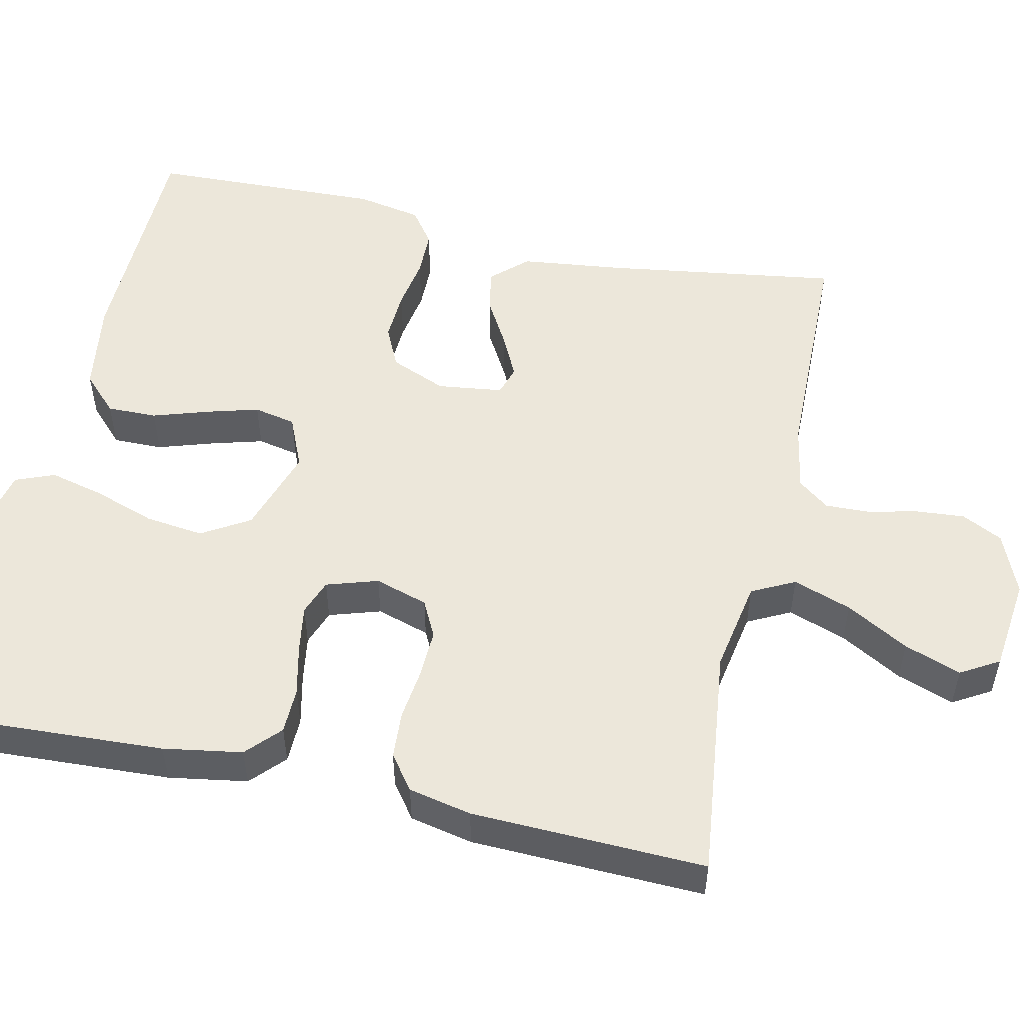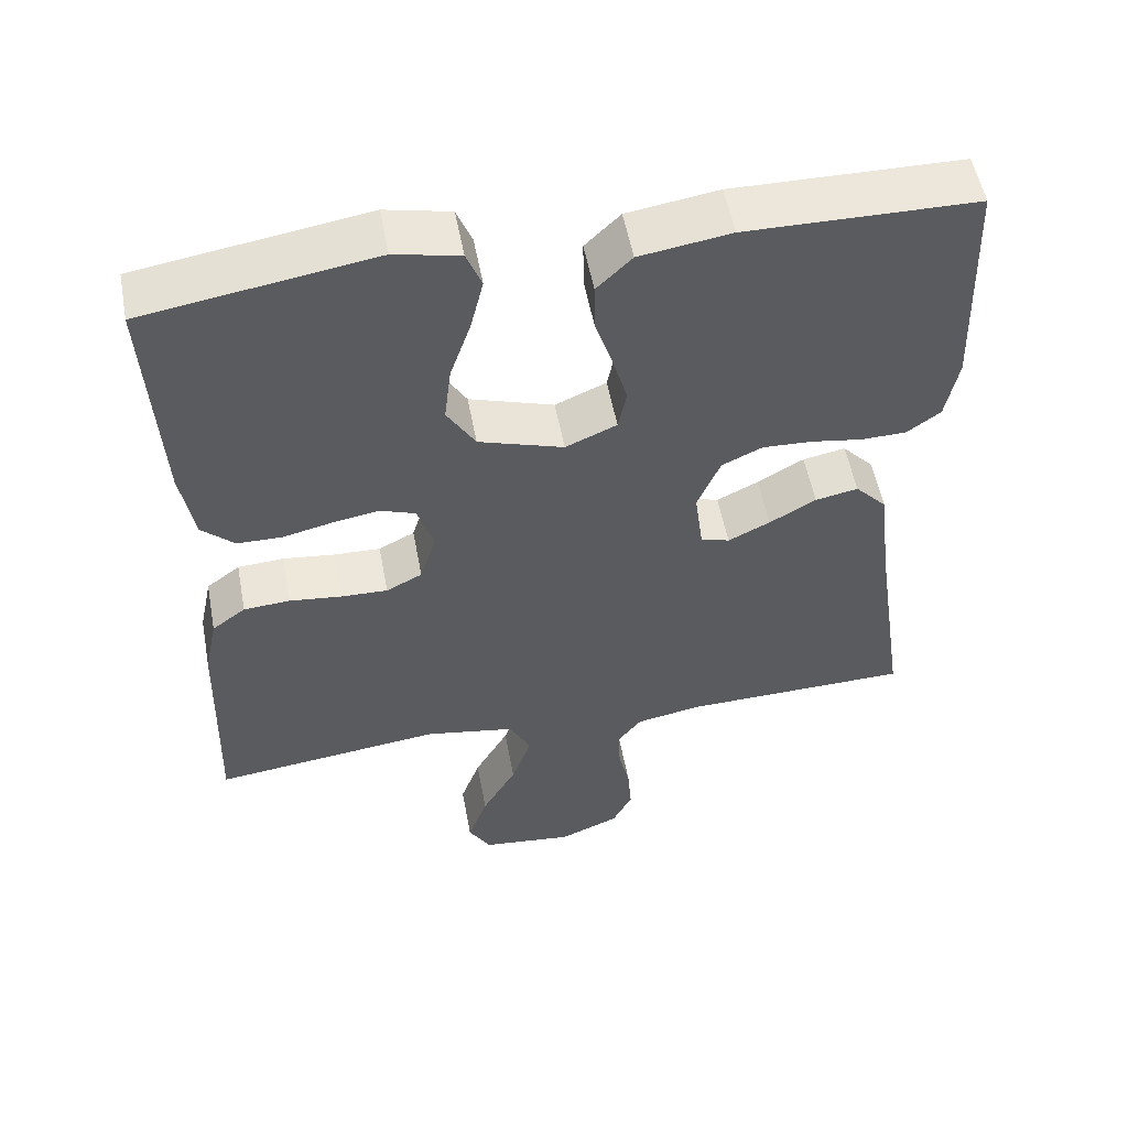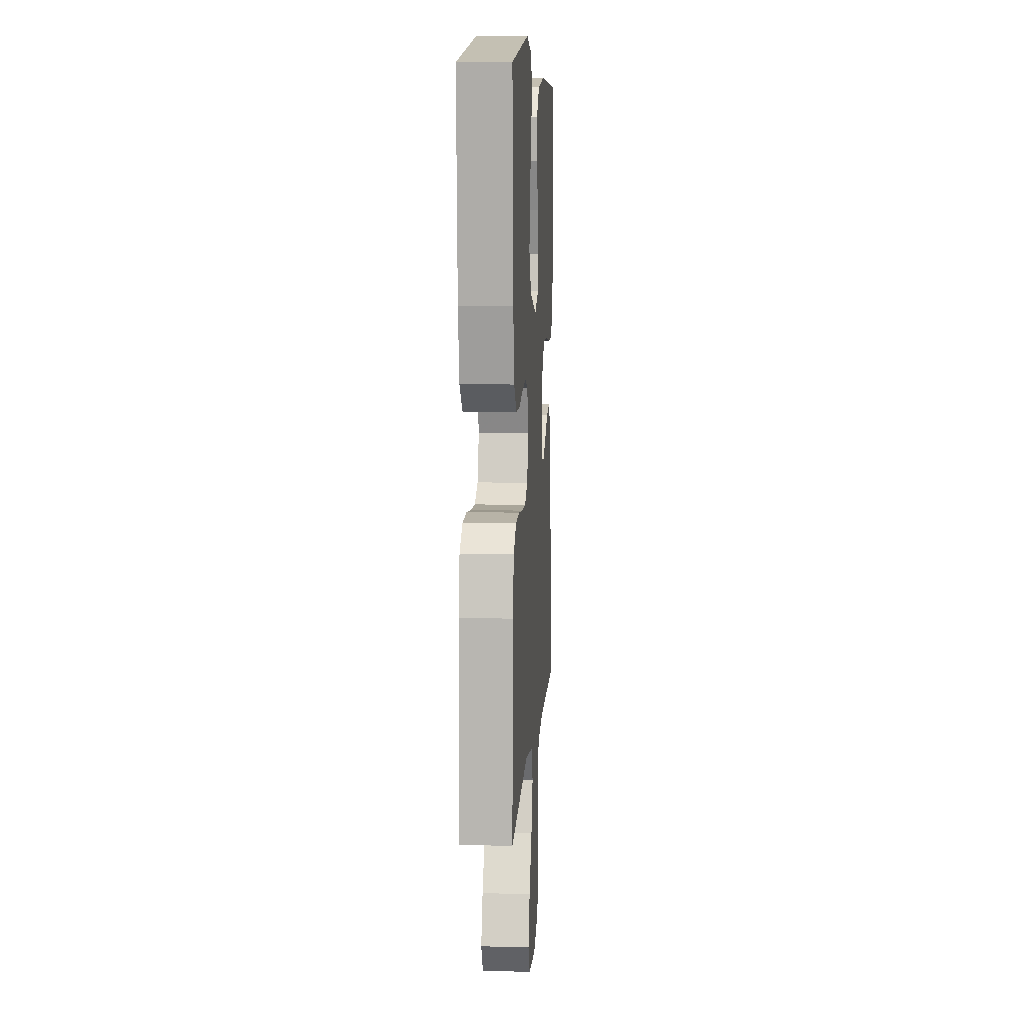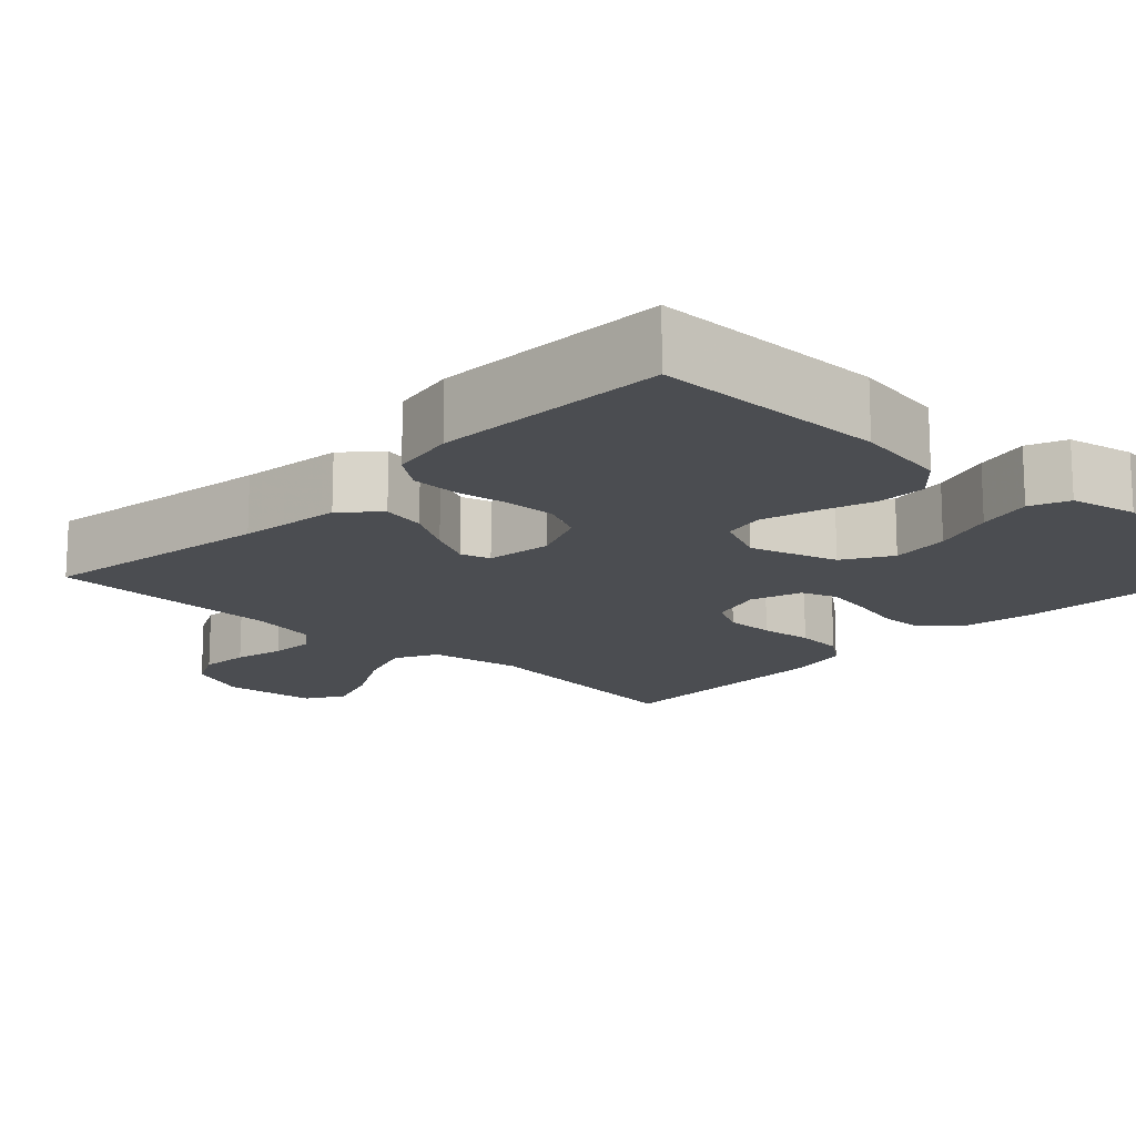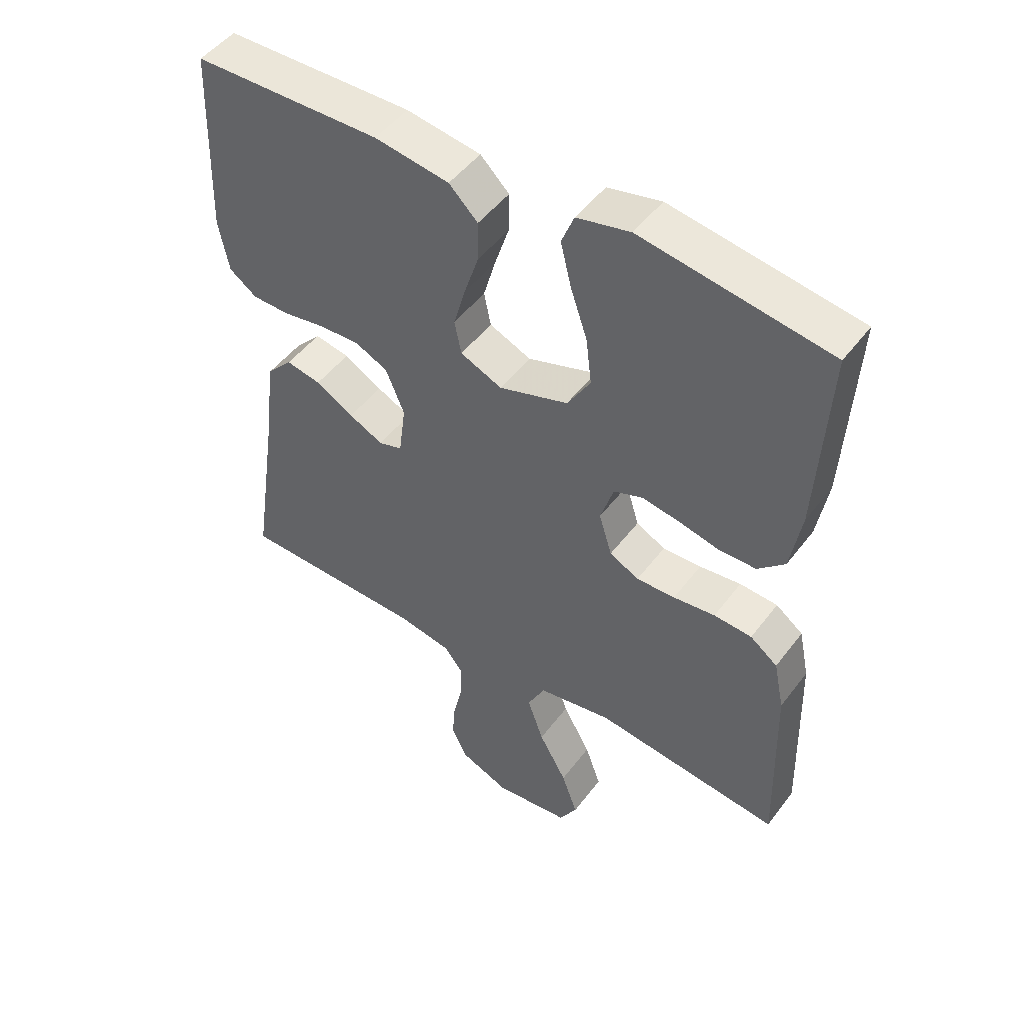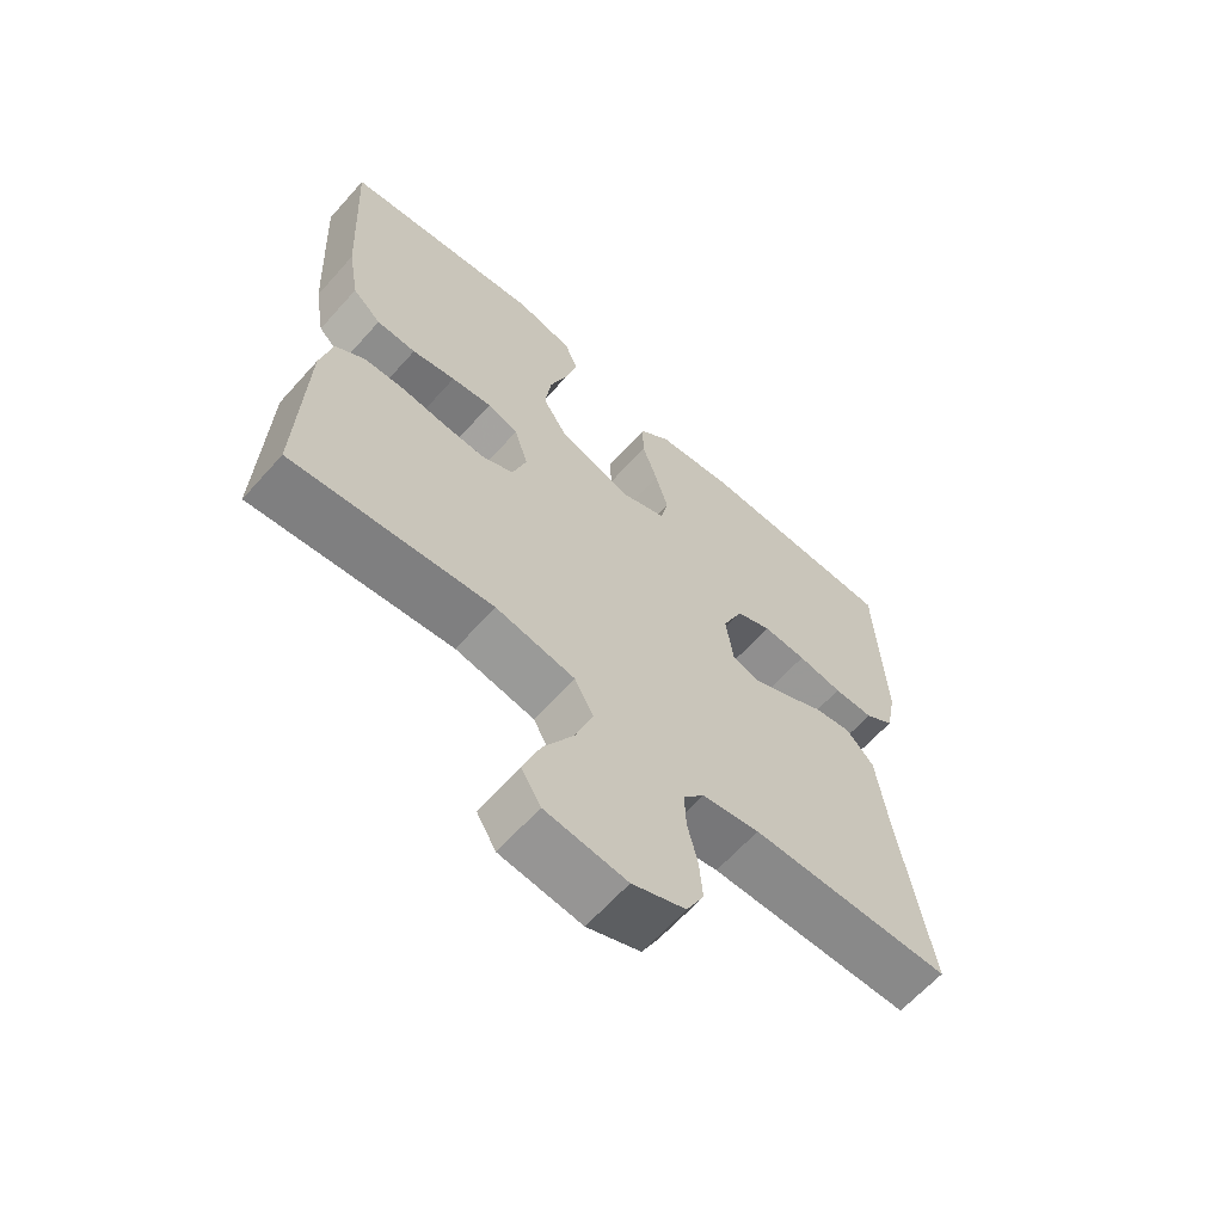
<metadata>
{"format":"obj","ext":"obj","renderer":"f3d","projection":"perspective","resolution":1024,"background":"white","views":[{"elev":52.4,"azim":102.6,"up":"+Y"},{"elev":54.1,"azim":169.4,"up":"+Z"},{"elev":9.2,"azim":93.9,"up":"+Z"},{"elev":-15.6,"azim":-43.9,"up":"+Y"},{"elev":48.9,"azim":35.4,"up":"+Z"},{"elev":-63.9,"azim":138.2,"up":"+Z"}]}
</metadata>
<code>
v 0.5 0.07 0.5
v 0.484 0.07 0.2
v 0.467 0.07 0.099
v 0.424 0.07 0.059
v 0.365 0.07 0.058
v 0.3 0.07 0.073
v 0.239 0.07 0.083
v 0.193 0.07 0.066
v 0.172 0.07 0
v 0.193 0.07 -0.068
v 0.24 0.07 -0.092
v 0.302 0.07 -0.09
v 0.369 0.07 -0.082
v 0.43 0.07 -0.086
v 0.474 0.07 -0.119
v 0.491 0.07 -0.2
v 0.5 0.07 -0.5
v 0.2 0.07 -0.464
v 0.081 0.07 -0.485
v 0.053 0.07 -0.54
v 0.079 0.07 -0.615
v 0.124 0.07 -0.695
v 0.15 0.07 -0.768
v 0.121 0.07 -0.817
v 0 0.07 -0.831
v -0.079 0.07 -0.798
v -0.105 0.07 -0.746
v -0.1 0.07 -0.683
v -0.085 0.07 -0.619
v -0.083 0.07 -0.562
v -0.114 0.07 -0.522
v -0.2 0.07 -0.506
v -0.5 0.07 -0.5
v -0.455 0.07 -0.2
v -0.439 0.07 -0.068
v -0.397 0.07 -0.023
v -0.341 0.07 -0.034
v -0.28 0.07 -0.069
v -0.225 0.07 -0.096
v -0.187 0.07 -0.084
v -0.176 0.07 0
v -0.206 0.07 0.072
v -0.259 0.07 0.097
v -0.324 0.07 0.094
v -0.391 0.07 0.083
v -0.451 0.07 0.084
v -0.495 0.07 0.116
v -0.511 0.07 0.2
v -0.5 0.07 0.5
v -0.2 0.07 0.505
v -0.081 0.07 0.487
v -0.035 0.07 0.442
v -0.036 0.07 0.378
v -0.059 0.07 0.307
v -0.078 0.07 0.24
v -0.067 0.07 0.186
v 0 0.07 0.157
v 0.111 0.07 0.193
v 0.148 0.07 0.254
v 0.139 0.07 0.329
v 0.112 0.07 0.408
v 0.095 0.07 0.478
v 0.115 0.07 0.528
v 0.2 0.07 0.547
v 0.5 0 0.5
v 0.484 0 0.2
v 0.467 0 0.099
v 0.424 0 0.059
v 0.365 0 0.058
v 0.3 0 0.073
v 0.239 0 0.083
v 0.193 0 0.066
v 0.172 0 0
v 0.193 0 -0.068
v 0.24 0 -0.092
v 0.302 0 -0.09
v 0.369 0 -0.082
v 0.43 0 -0.086
v 0.474 0 -0.119
v 0.491 0 -0.2
v 0.5 0 -0.5
v 0.2 0 -0.464
v 0.081 0 -0.485
v 0.053 0 -0.54
v 0.079 0 -0.615
v 0.124 0 -0.695
v 0.15 0 -0.768
v 0.121 0 -0.817
v 0 0 -0.831
v -0.079 0 -0.798
v -0.105 0 -0.746
v -0.1 0 -0.683
v -0.085 0 -0.619
v -0.083 0 -0.562
v -0.114 0 -0.522
v -0.2 0 -0.506
v -0.5 0 -0.5
v -0.455 0 -0.2
v -0.439 0 -0.068
v -0.397 0 -0.023
v -0.341 0 -0.034
v -0.28 0 -0.069
v -0.225 0 -0.096
v -0.187 0 -0.084
v -0.176 0 0
v -0.206 0 0.072
v -0.259 0 0.097
v -0.324 0 0.094
v -0.391 0 0.083
v -0.451 0 0.084
v -0.495 0 0.116
v -0.511 0 0.2
v -0.5 0 0.5
v -0.2 0 0.505
v -0.081 0 0.487
v -0.035 0 0.442
v -0.036 0 0.378
v -0.059 0 0.307
v -0.078 0 0.24
v -0.067 0 0.186
v 0 0 0.157
v 0.111 0 0.193
v 0.148 0 0.254
v 0.139 0 0.329
v 0.112 0 0.408
v 0.095 0 0.478
v 0.115 0 0.528
v 0.2 0 0.547
f 60 61 62 63
f 60 63 64 1
f 51 52 53 54
f 51 54 55
f 50 51 55
f 49 50 55 56
f 47 48 49 56
f 44 45 46 47
f 43 44 47 56
f 35 36 37 38
f 34 35 38 39
f 32 33 34 39
f 31 32 39 40
f 26 27 28 29
f 26 29 30
f 25 26 30
f 24 25 30
f 21 22 23 24
f 20 21 24 30
f 19 20 30 31
f 15 16 17 18
f 15 18 19
f 12 13 14 15
f 11 12 15 19
f 10 11 19 31
f 3 4 5 6
f 3 6 7
f 2 3 7
f 59 60 1 2
f 58 59 2 7
f 57 58 7 8
f 42 43 56 57
f 41 42 57 8
f 40 41 8 9
f 9 10 31 40
f 127 126 125 124
f 65 128 127 124
f 118 117 116 115
f 119 118 115
f 119 115 114
f 120 119 114 113
f 120 113 112 111
f 111 110 109 108
f 120 111 108 107
f 102 101 100 99
f 103 102 99 98
f 103 98 97 96
f 104 103 96 95
f 93 92 91 90
f 94 93 90
f 94 90 89
f 94 89 88
f 88 87 86 85
f 94 88 85 84
f 95 94 84 83
f 82 81 80 79
f 83 82 79
f 79 78 77 76
f 83 79 76 75
f 95 83 75 74
f 70 69 68 67
f 71 70 67
f 71 67 66
f 66 65 124 123
f 71 66 123 122
f 72 71 122 121
f 121 120 107 106
f 72 121 106 105
f 73 72 105 104
f 104 95 74 73
f 1 65 66 2
f 2 66 67 3
f 3 67 68 4
f 4 68 69 5
f 5 69 70 6
f 6 70 71 7
f 7 71 72 8
f 8 72 73 9
f 9 73 74 10
f 10 74 75 11
f 11 75 76 12
f 12 76 77 13
f 13 77 78 14
f 14 78 79 15
f 15 79 80 16
f 16 80 81 17
f 17 81 82 18
f 18 82 83 19
f 19 83 84 20
f 20 84 85 21
f 21 85 86 22
f 22 86 87 23
f 23 87 88 24
f 24 88 89 25
f 25 89 90 26
f 26 90 91 27
f 27 91 92 28
f 28 92 93 29
f 29 93 94 30
f 30 94 95 31
f 31 95 96 32
f 32 96 97 33
f 33 97 98 34
f 34 98 99 35
f 35 99 100 36
f 36 100 101 37
f 37 101 102 38
f 38 102 103 39
f 39 103 104 40
f 40 104 105 41
f 41 105 106 42
f 42 106 107 43
f 43 107 108 44
f 44 108 109 45
f 45 109 110 46
f 46 110 111 47
f 47 111 112 48
f 48 112 113 49
f 49 113 114 50
f 50 114 115 51
f 51 115 116 52
f 52 116 117 53
f 53 117 118 54
f 54 118 119 55
f 55 119 120 56
f 56 120 121 57
f 57 121 122 58
f 58 122 123 59
f 59 123 124 60
f 60 124 125 61
f 61 125 126 62
f 62 126 127 63
f 63 127 128 64
f 64 128 65 1

</code>
